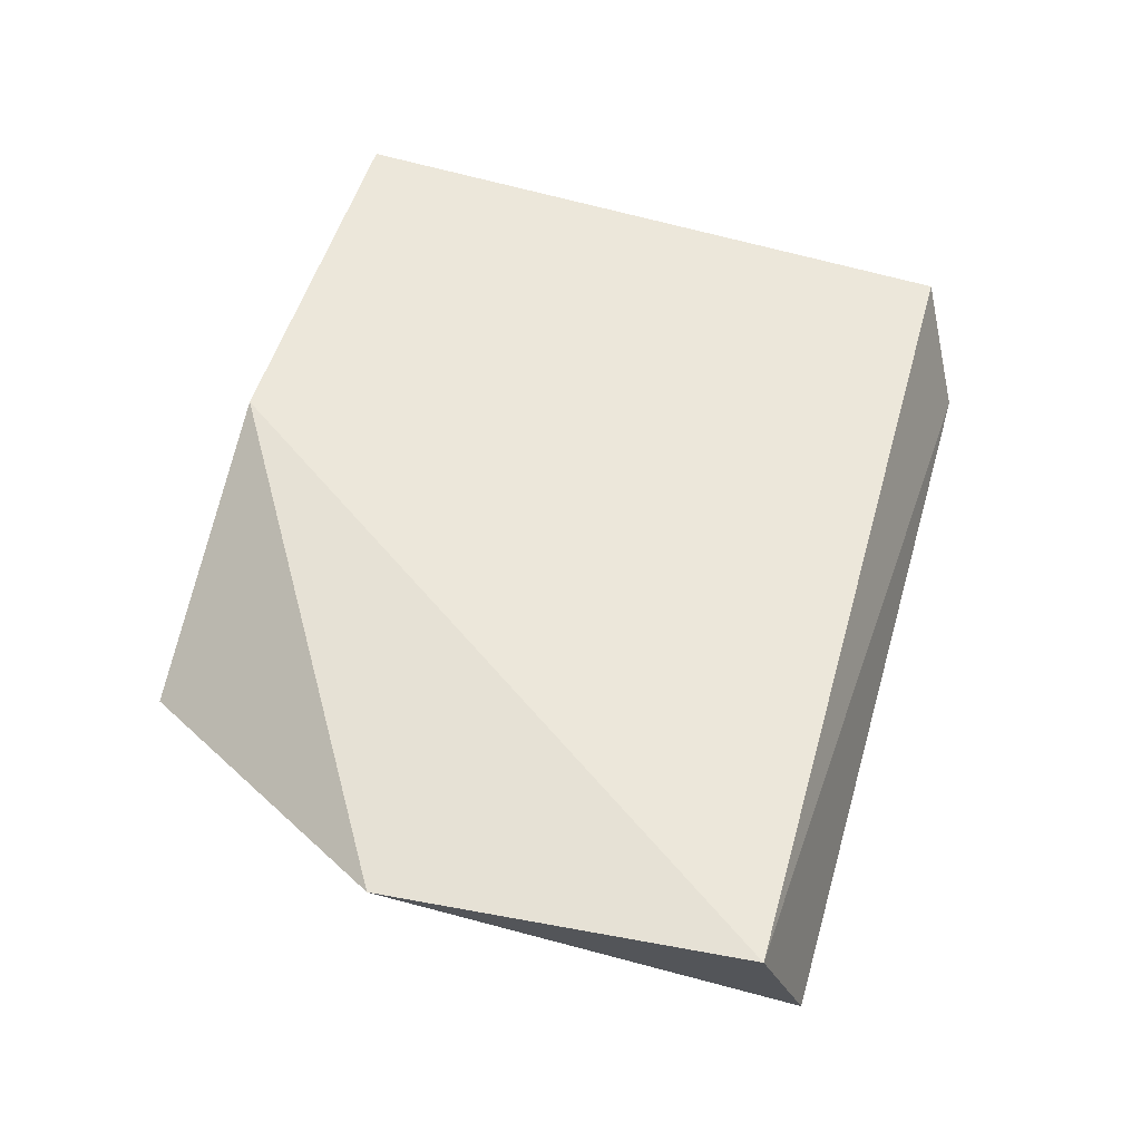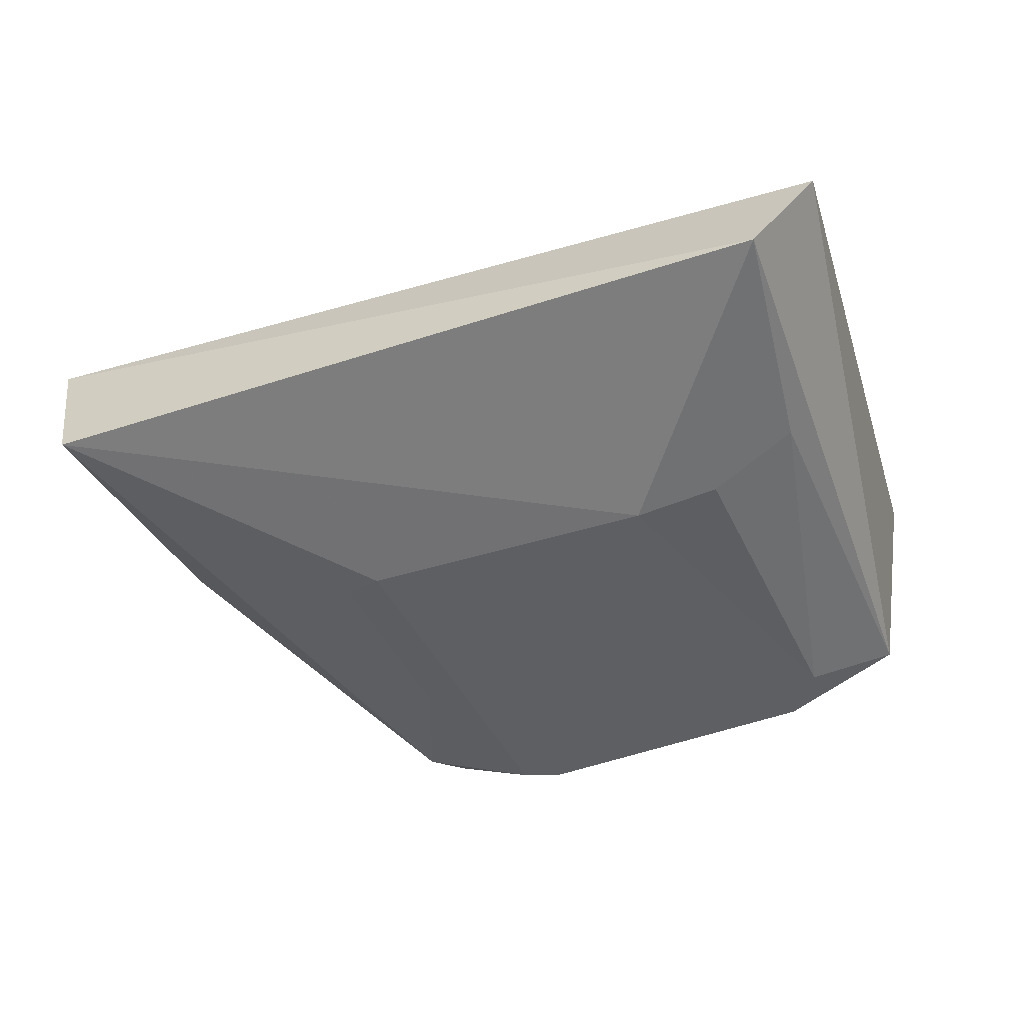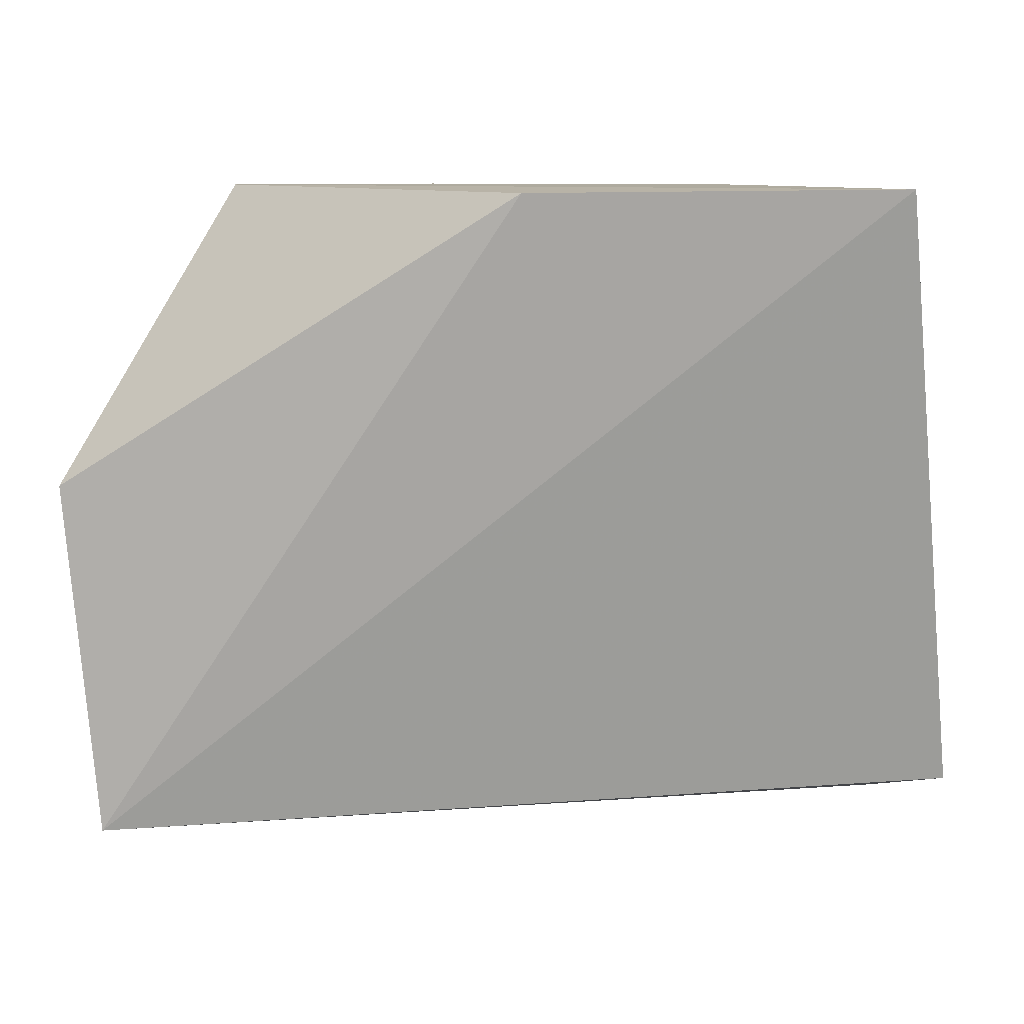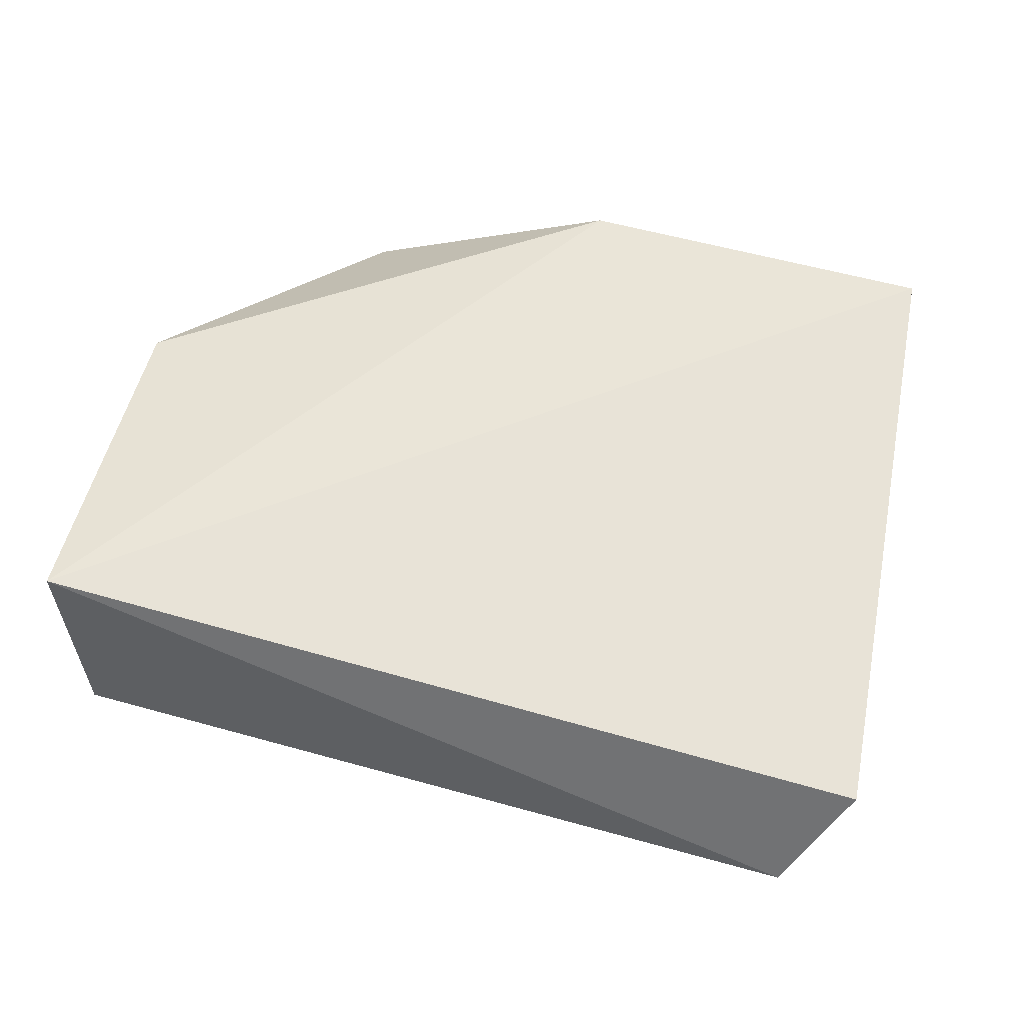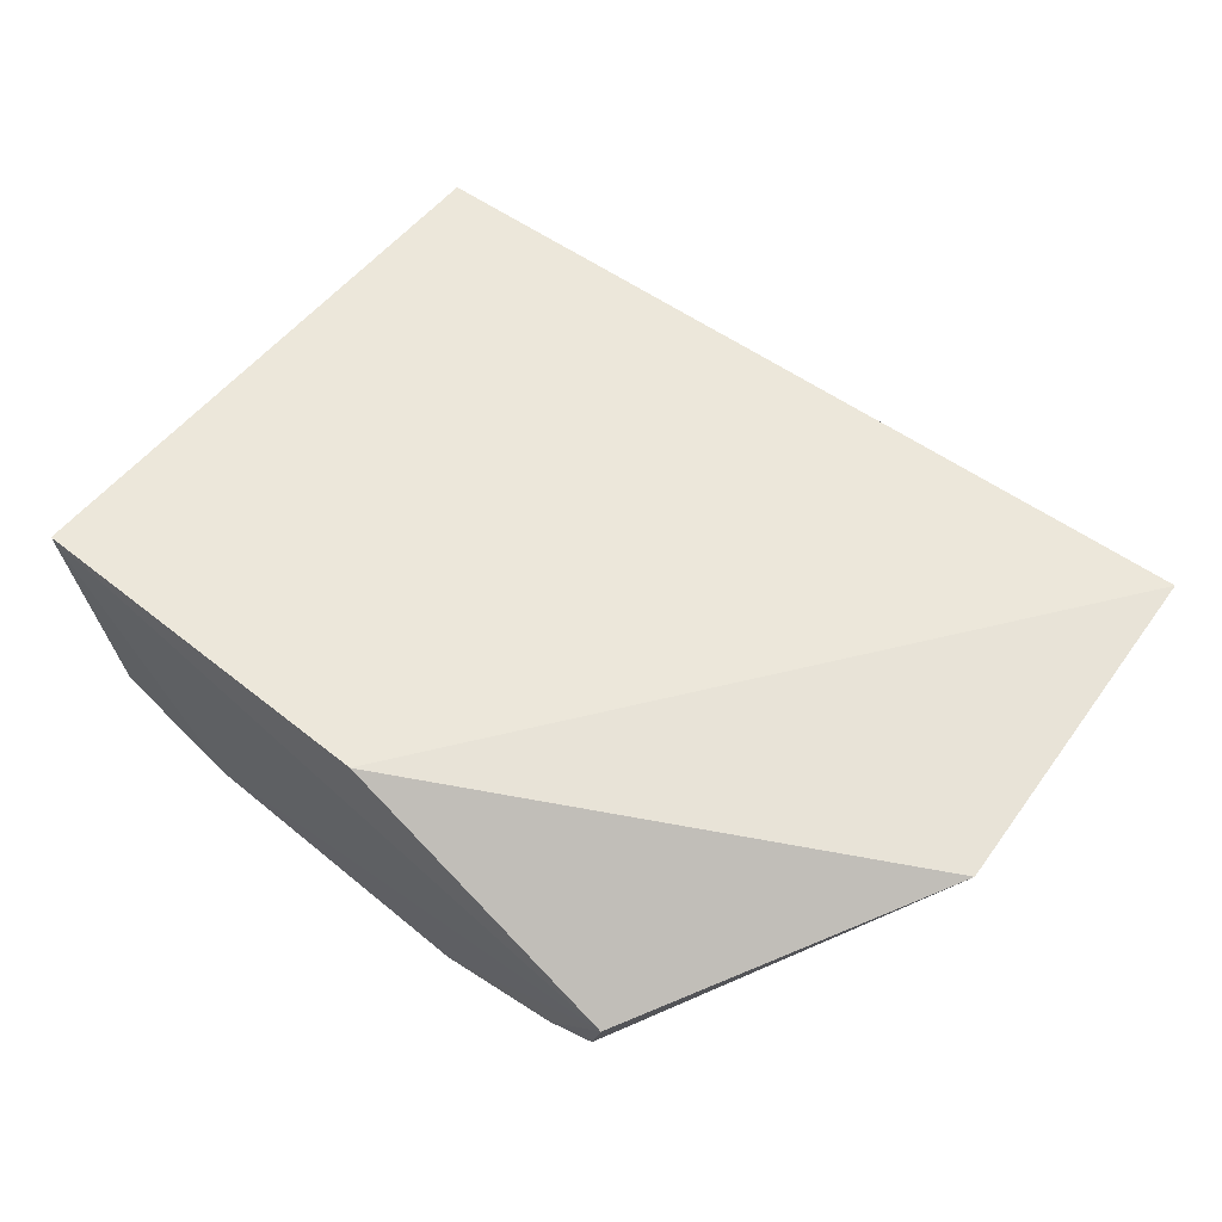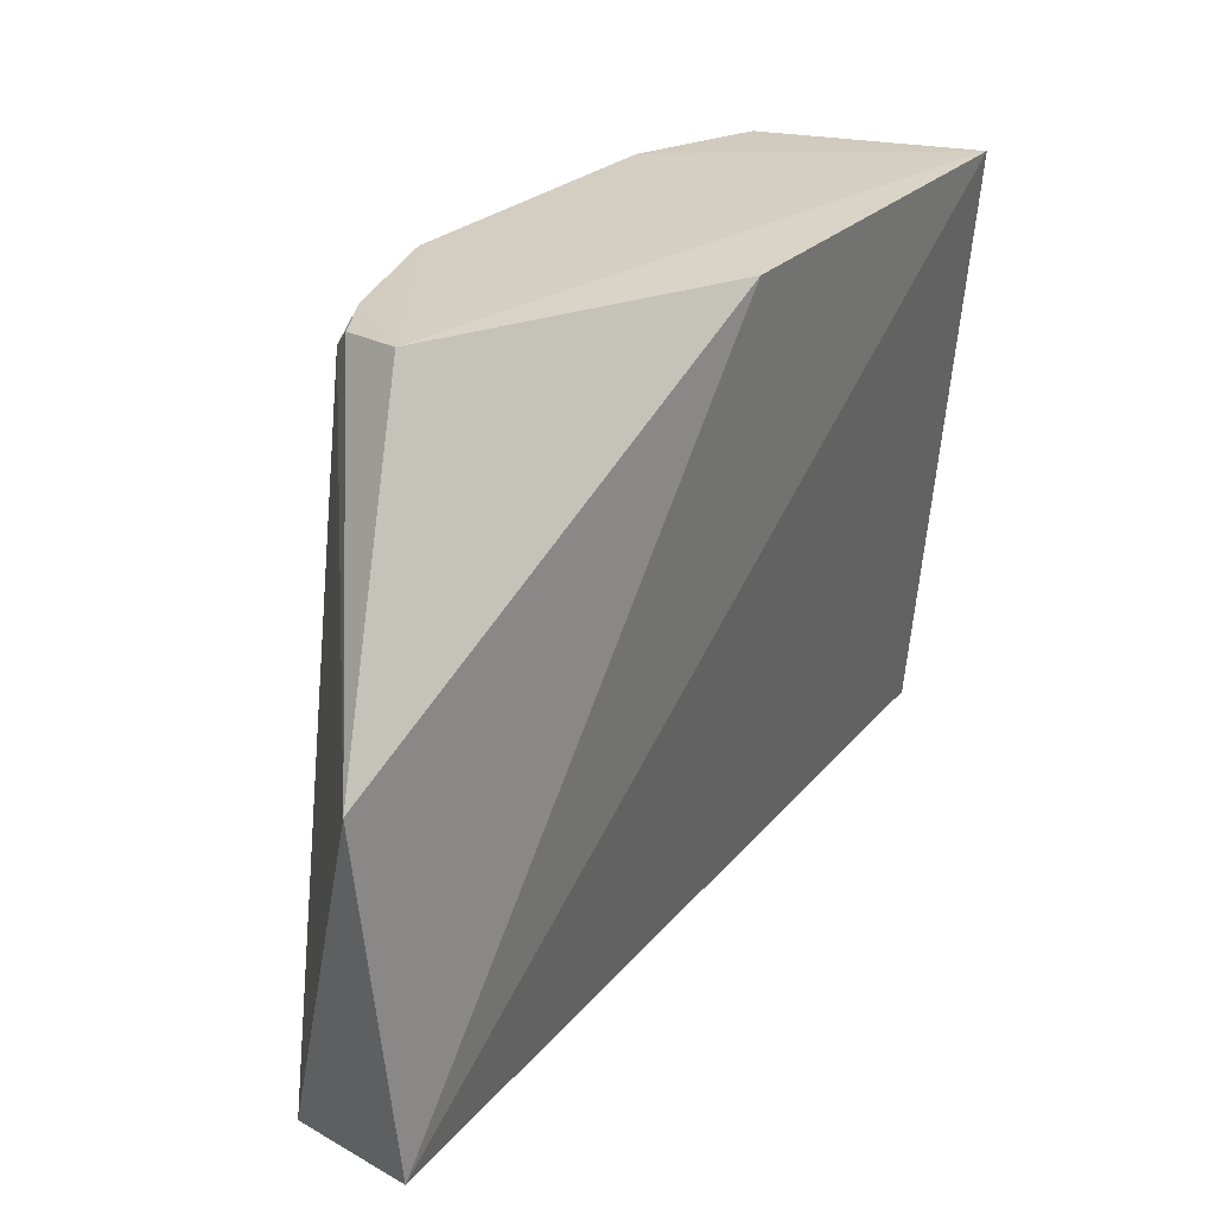
<metadata>
{"format":"obj","ext":"obj","renderer":"f3d","projection":"perspective","resolution":1024,"background":"white","views":[{"elev":54.1,"azim":107.3,"up":"+Y"},{"elev":-42.4,"azim":-156.5,"up":"+Y"},{"elev":12.5,"azim":177.9,"up":"+Z"},{"elev":53.8,"azim":-162.6,"up":"+Y"},{"elev":56.6,"azim":40.4,"up":"+Y"},{"elev":28.0,"azim":125.5,"up":"+Z"}]}
</metadata>
<code>
v 0.01057 -0.01441 0.09691
v 0.01606 -0.01186 0.08778
v -0.01006 -0.009993 0.09701
v -0.01058 -0.01656 0.07595
v 0.01375 -0.0162 0.07545
v 0.01511 -0.01134 0.07659
v -0.005154 -0.01858 0.09659
v 0.001737 -0.00999 0.09693
v 0.009539 -0.01715 0.09596
v -0.01238 -0.01285 0.07748
v -0.009055 -0.01713 0.09654
v -0.003902 -0.01918 0.08343
v 0.01002 -0.01642 0.09665
v 0.005596 -0.01876 0.09616
v -0.006493 -0.01861 0.08384
v 0.00436 -0.01879 0.09662
v 0.008441 -0.01732 0.09668
v 0.005667 -0.01881 0.08337
v 0.007044 -0.01854 0.09054
v -0.009273 -0.0173 0.0836
v -0.006471 -0.01854 0.09493
v 0.006964 -0.01857 0.08379
f 6 5 4
f 6 2 5
f 7 1 3
f 8 1 2
f 8 3 1
f 8 6 3
f 8 2 6
f 9 5 2
f 10 6 4
f 10 3 6
f 11 7 3
f 11 10 4
f 11 3 10
f 12 4 5
f 13 9 2
f 13 2 1
f 15 4 12
f 16 1 7
f 16 7 12
f 16 12 14
f 17 14 9
f 17 9 13
f 17 16 14
f 17 13 1
f 17 1 16
f 18 14 12
f 18 12 5
f 19 5 9
f 19 9 14
f 19 14 18
f 20 11 4
f 20 4 15
f 21 15 12
f 21 12 7
f 21 7 11
f 21 20 15
f 21 11 20
f 22 19 18
f 22 18 5
f 22 5 19

</code>
